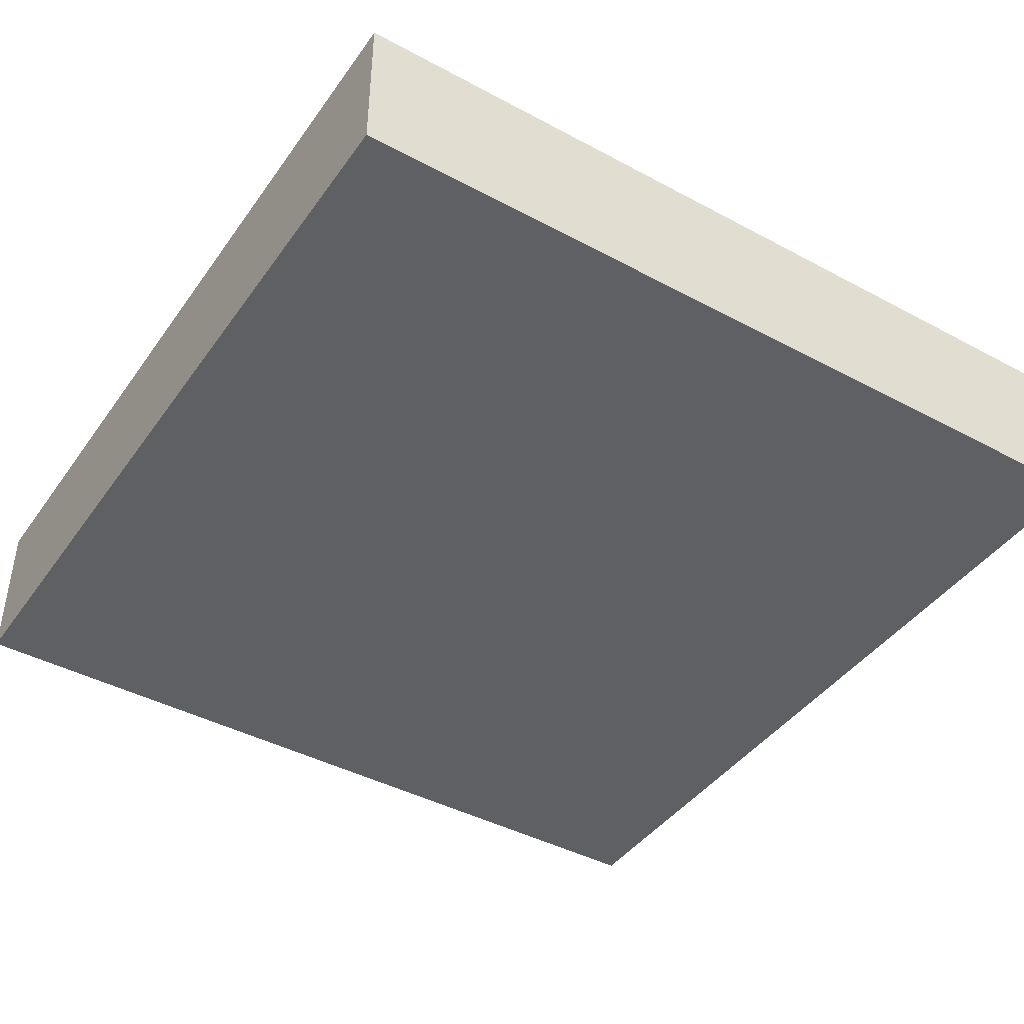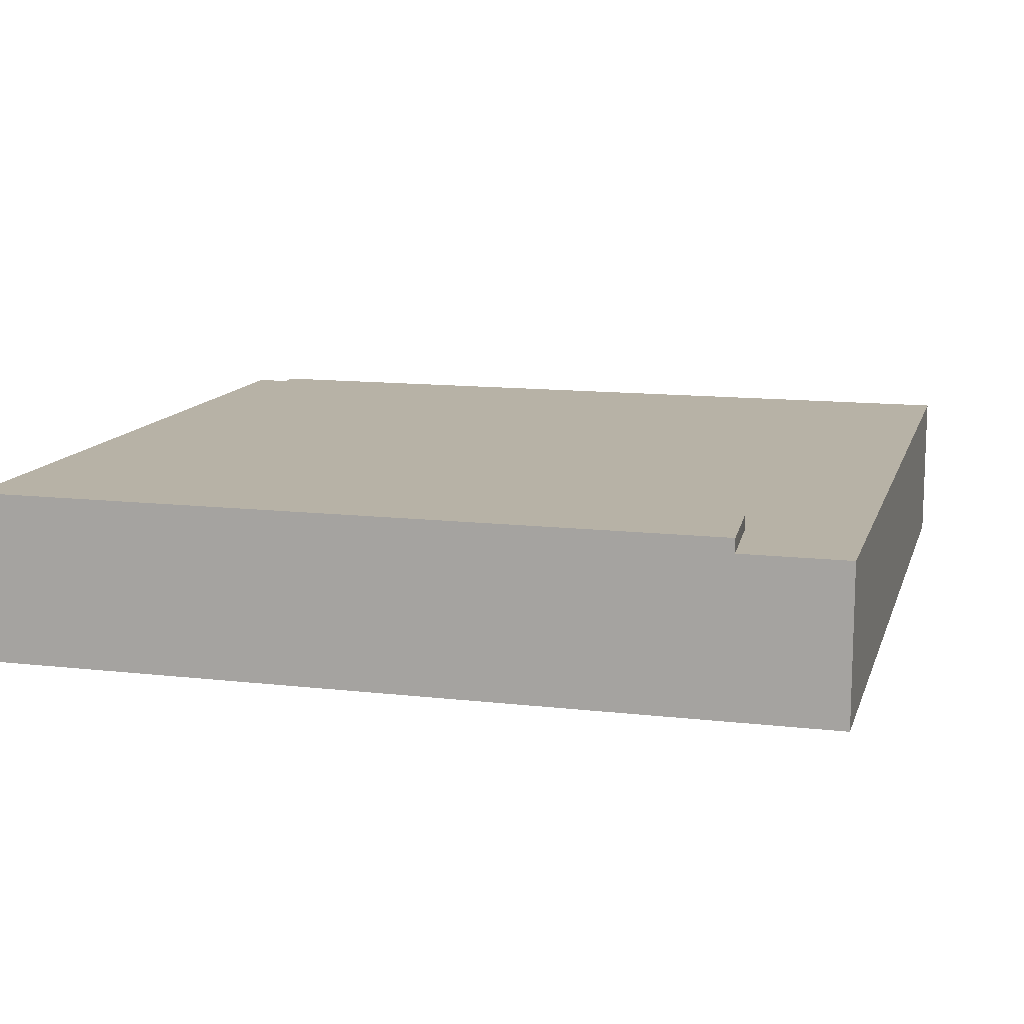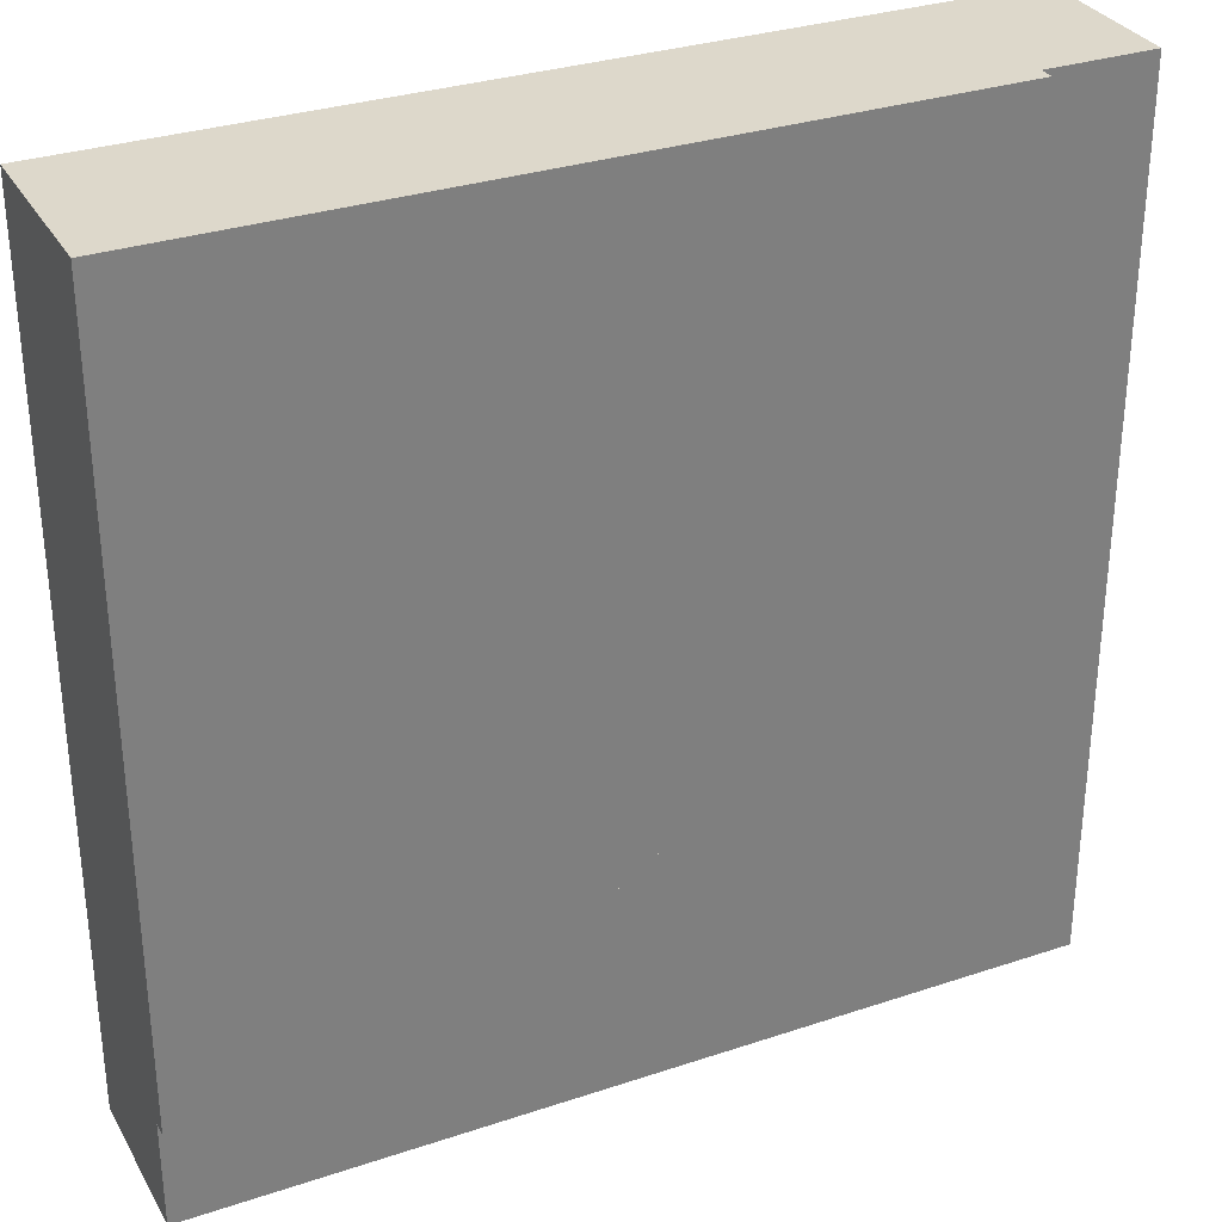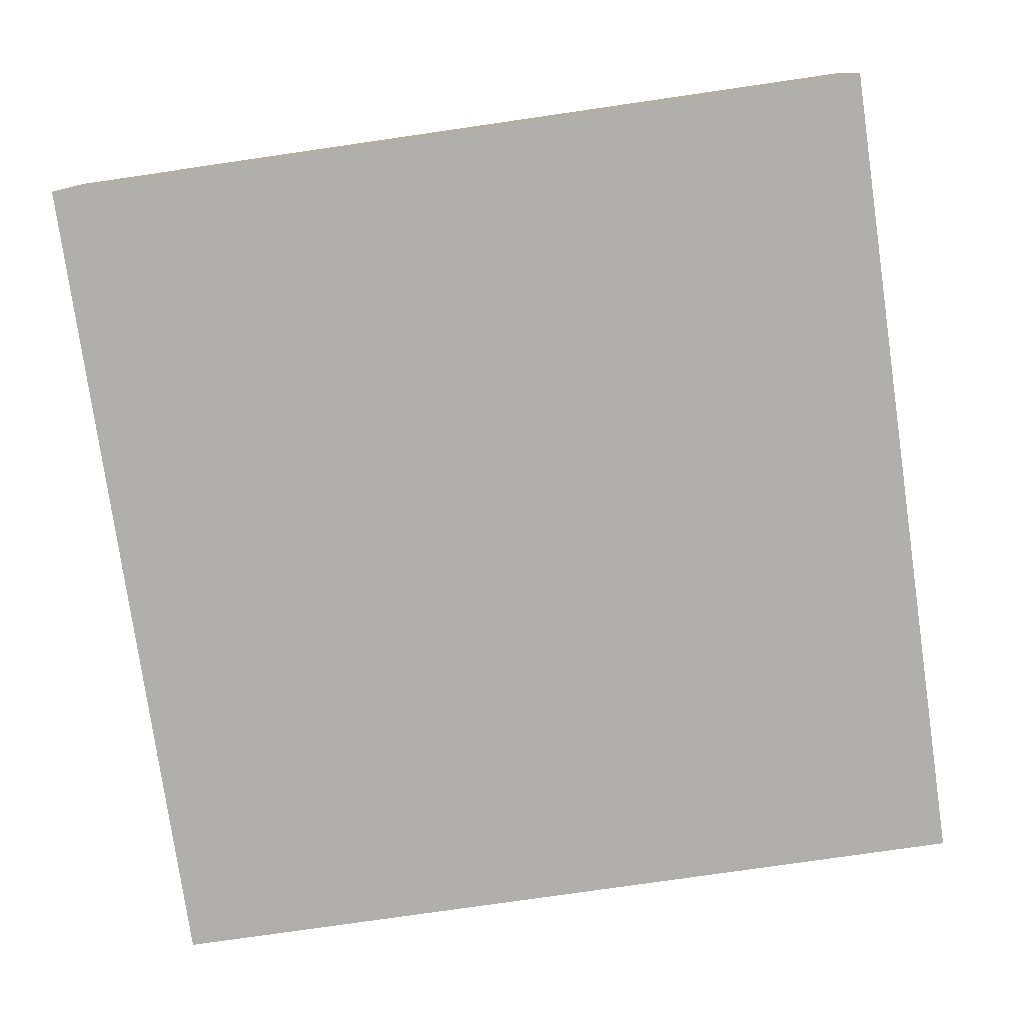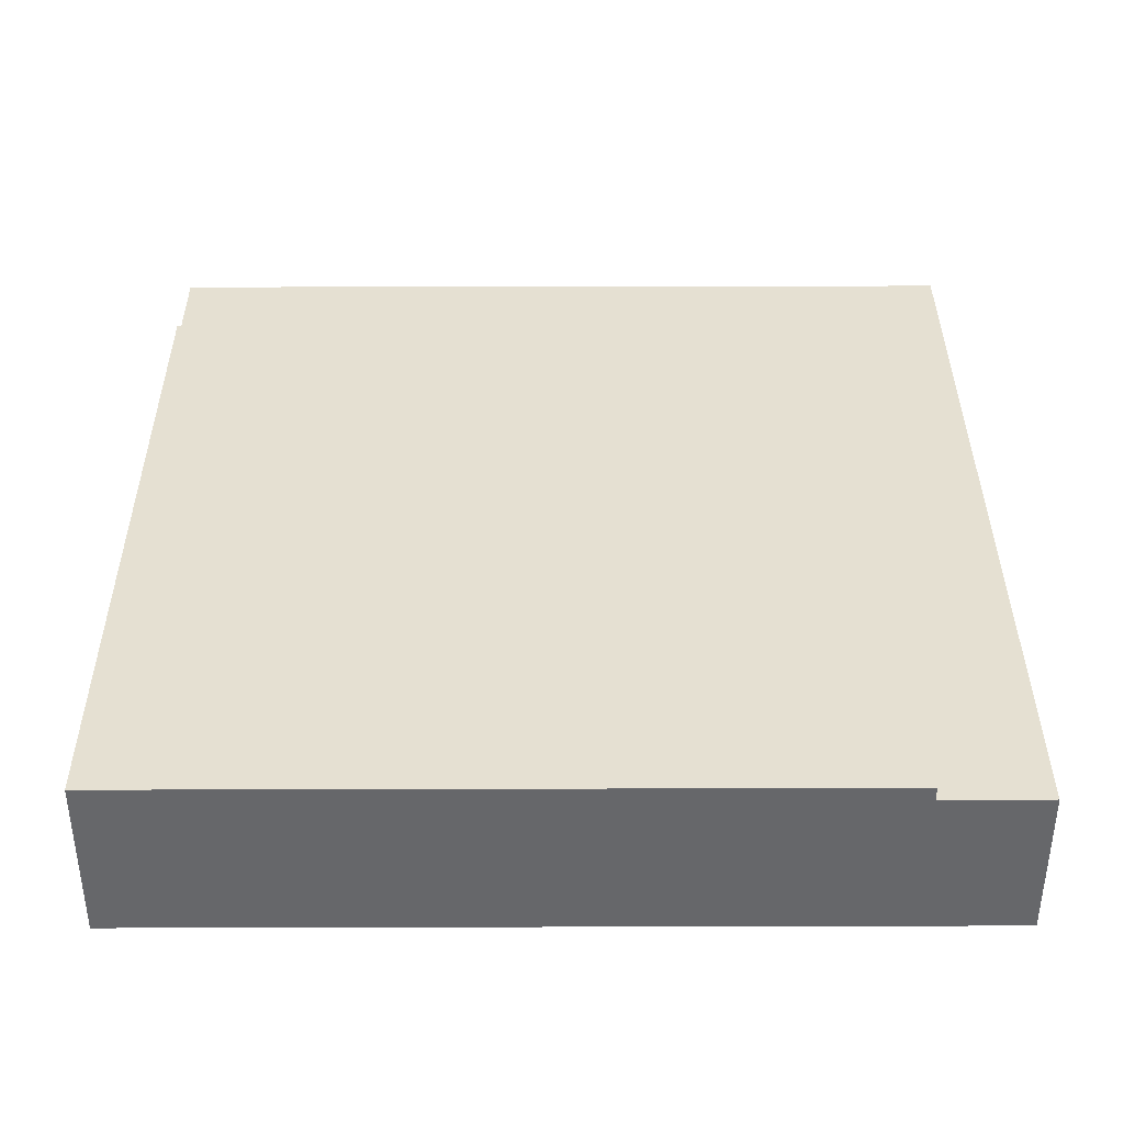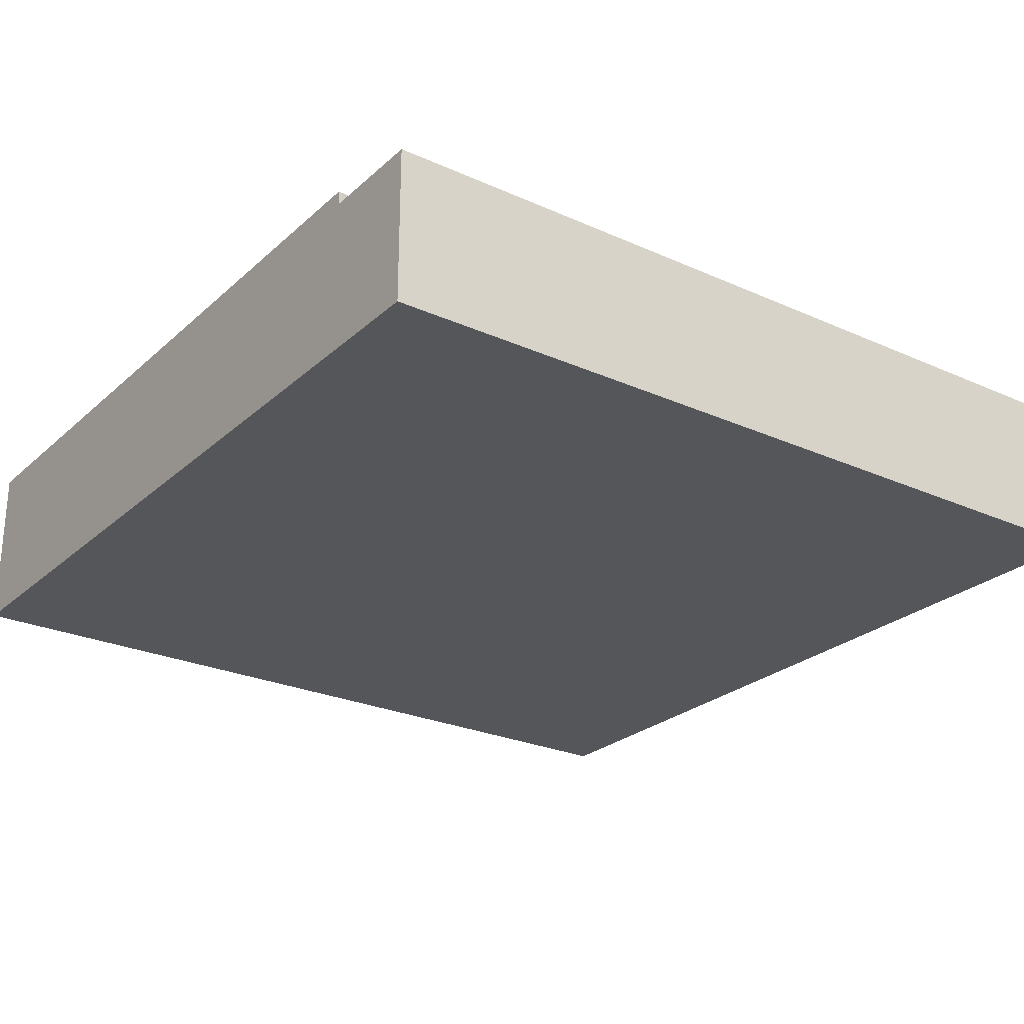
<metadata>
{"format":"obj","ext":"obj","renderer":"f3d","projection":"perspective","resolution":1024,"background":"white","views":[{"elev":-42.6,"azim":-122.6,"up":"+Y"},{"elev":12.4,"azim":105.1,"up":"+Y"},{"elev":31.5,"azim":154.7,"up":"+Z"},{"elev":-78.2,"azim":8.2,"up":"+Y"},{"elev":37.8,"azim":89.8,"up":"+Y"},{"elev":-25.5,"azim":144.3,"up":"+Y"}]}
</metadata>
<code>
o Mesh1_Group1_Model.088
v 1.144 0.6 -1.856
v 1.402 0.6 -2.083
v 1.402 0.55 -2.083
v 1.144 0.55 -1.856
v 3 0.6 -2.25
v 3 0.6 -2.625
v 2.657 0.6 -2.603
v 2.321 0.6 -2.536
v 1.995 0.6 -2.425
v 1.688 0.6 -2.273
v 0.9174 0.6 -1.598
v 0.7267 0.6 -1.312
v 0.5748 0.6 -1.005
v 0.4644 0.6 -0.6794
v 0.3975 0.6 -0.3426
v 0.375 0.6 0
v 0.75 0.6 0
v 0.7692 0.6 -0.2937
v 0.8267 0.6 -0.5823
v 0.9213 0.6 -0.861
v 1.051 0.6 -1.125
v 1.215 0.6 -1.37
v 1.409 0.6 -1.591
v 1.63 0.6 -1.785
v 1.875 0.6 -1.949
v 2.139 0.6 -2.079
v 2.418 0.6 -2.173
v 2.706 0.6 -2.231
v 3 0 0
v 3 0 -2.625
v 3 0.55 -2.625
v 3 0.3 -2.25
v 3 0.3 0
v 0.375 0.55 0
v 0.375 0 0
v 0.75 0.3 0
v 0.3975 0.55 -0.3426
v 0.4644 0.55 -0.6794
v 0.5748 0.55 -1.005
v 0.7267 0.55 -1.312
v 0.9174 0.55 -1.598
v 1.688 0.55 -2.273
v 1.995 0.55 -2.425
v 2.321 0.55 -2.536
v 2.657 0.55 -2.603
v 0 0 -3
v 3 0 -3
v 0 0 0
v 3 0.55 -3
v 0 0.55 -3
v 0 0.55 0
v 3 0.6 0
f 2 4 1
f 12 21 22
f 30 31 32
f 34 35 36
f 15 34 16
f 14 37 15
f 13 38 14
f 12 39 13
f 11 40 12
f 1 41 11
f 10 3 2
f 9 42 10
f 8 43 9
f 7 44 8
f 6 45 7
f 2 3 4
f 28 5 6
f 6 7 28
f 7 8 27
f 8 9 26
f 9 10 25
f 10 2 25
f 2 1 23
f 25 2 24
f 1 11 23
f 11 12 22
f 23 11 22
f 12 13 20
f 13 14 19
f 14 15 19
f 15 16 18
f 19 15 18
f 16 17 18
f 13 19 20
f 7 27 28
f 9 25 26
f 26 27 8
f 24 2 23
f 12 20 21
f 33 29 32
f 29 30 32
f 31 6 5
f 31 5 32
f 17 16 34
f 35 29 36
f 29 33 36
f 36 17 34
f 15 37 34
f 14 38 37
f 13 39 38
f 12 40 39
f 11 41 40
f 1 4 41
f 10 42 3
f 9 43 42
f 8 44 43
f 7 45 44
f 6 31 45
f 46 30 35
f 47 50 49
f 31 47 49
f 4 3 50
f 35 51 48
f 48 50 46
f 48 46 35
f 46 47 30
f 30 29 35
f 47 46 50
f 31 30 47
f 50 51 38
f 51 34 37
f 51 37 38
f 31 49 45
f 49 50 44
f 45 49 44
f 50 38 39
f 43 44 50
f 50 39 40
f 50 40 41
f 42 43 50
f 3 42 50
f 50 41 4
f 35 34 51
f 48 51 50
f 36 52 17
f 33 5 52
f 19 18 52
f 36 33 52
f 33 32 5
f 17 52 18
f 52 5 28
f 27 52 28
f 27 26 52
f 26 25 52
f 25 24 52
f 24 23 52
f 23 22 52
f 22 21 52
f 21 20 52
f 20 19 52

</code>
